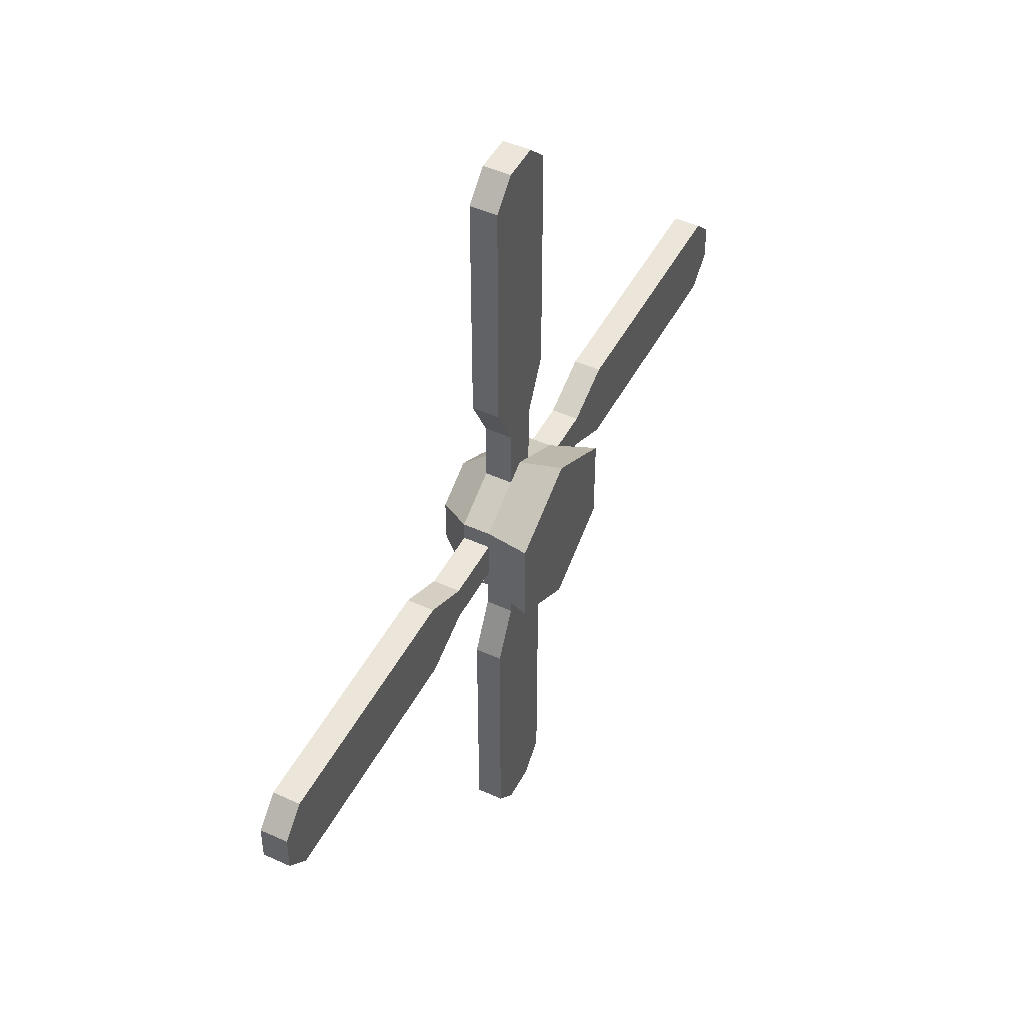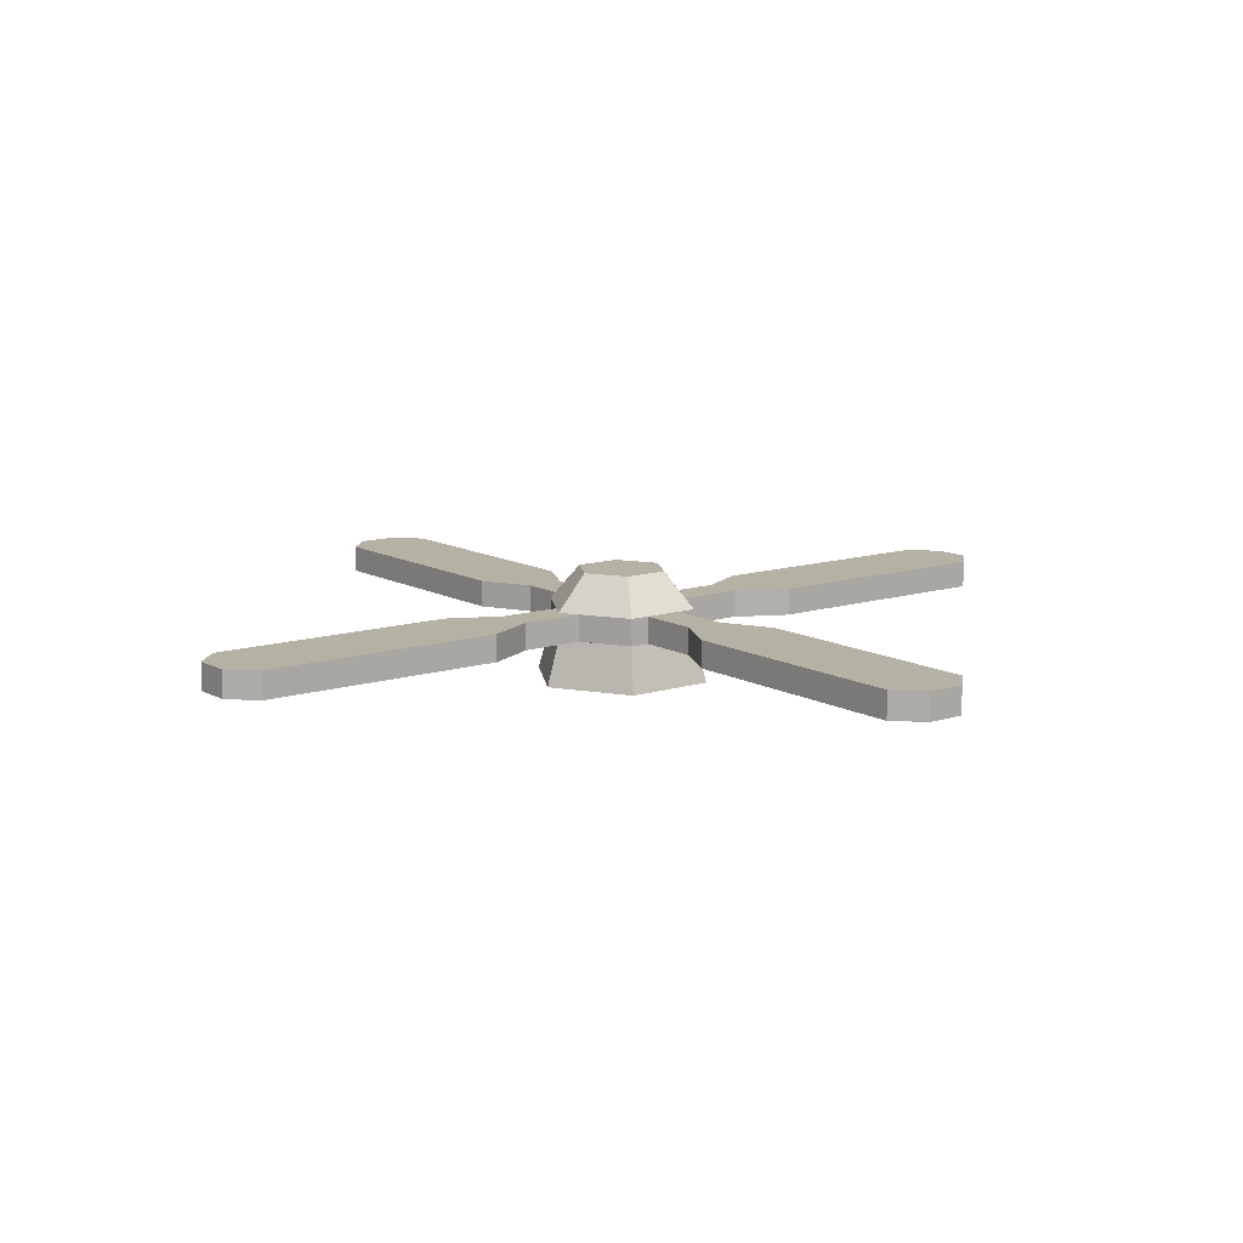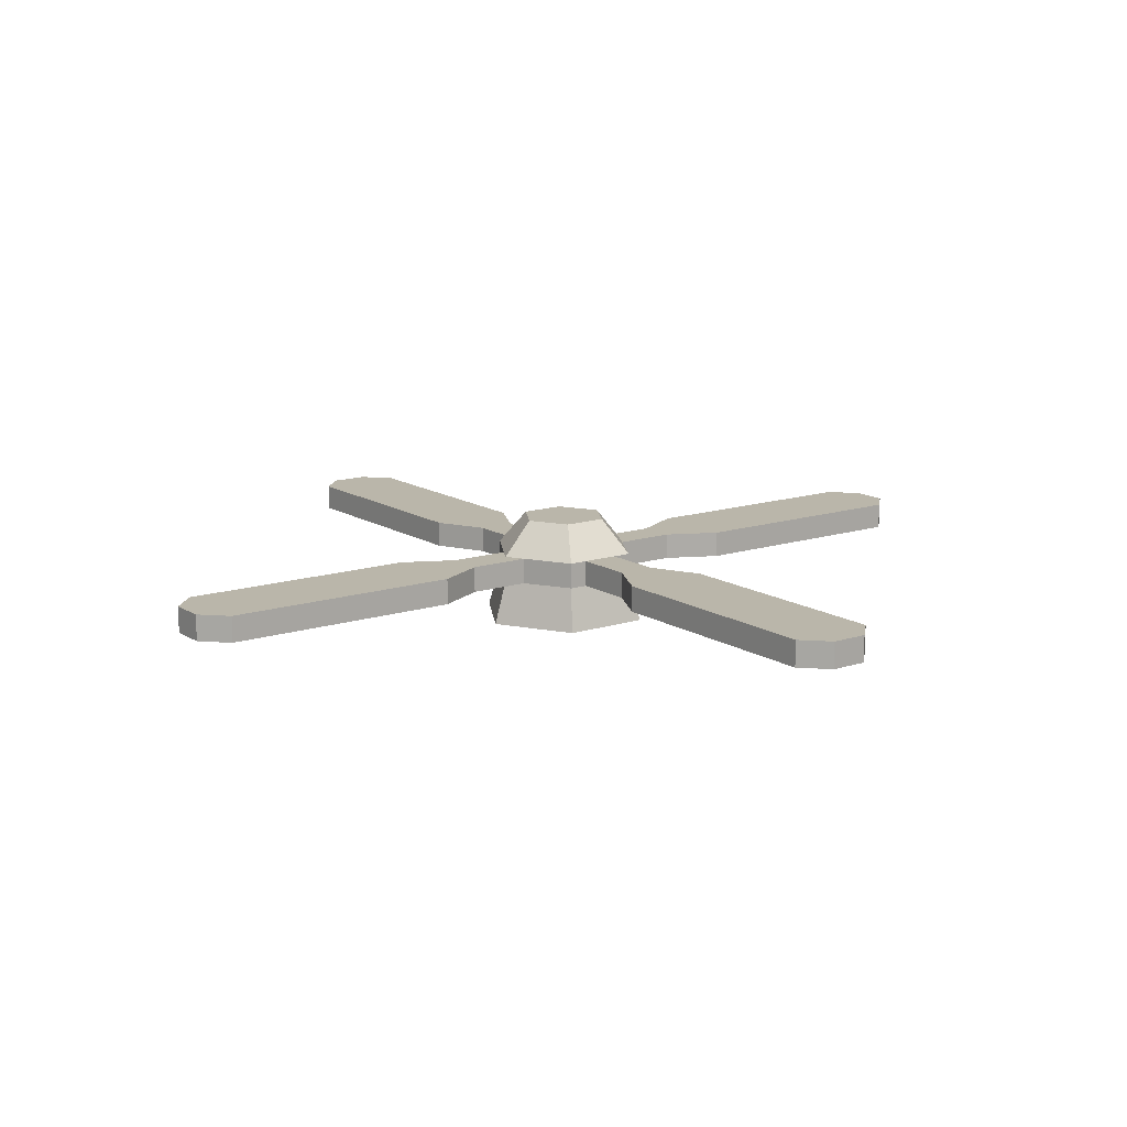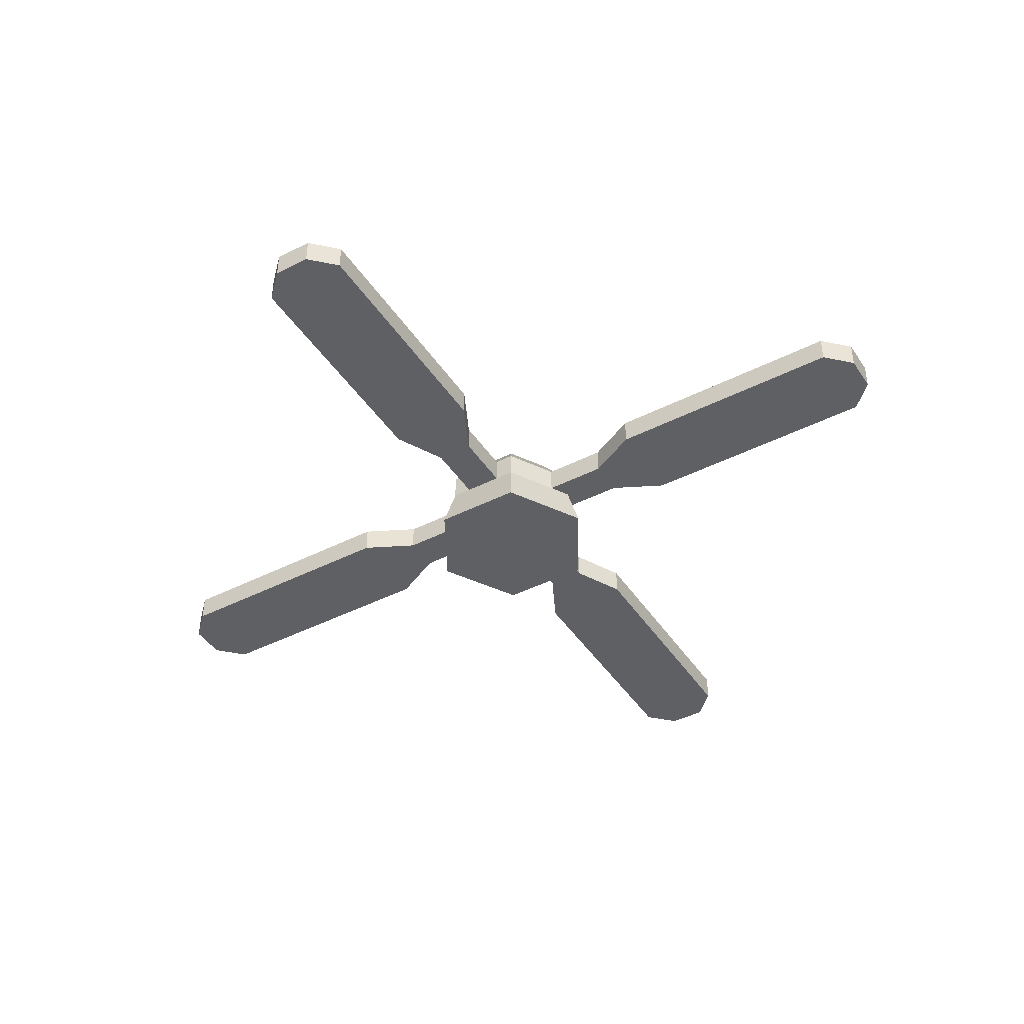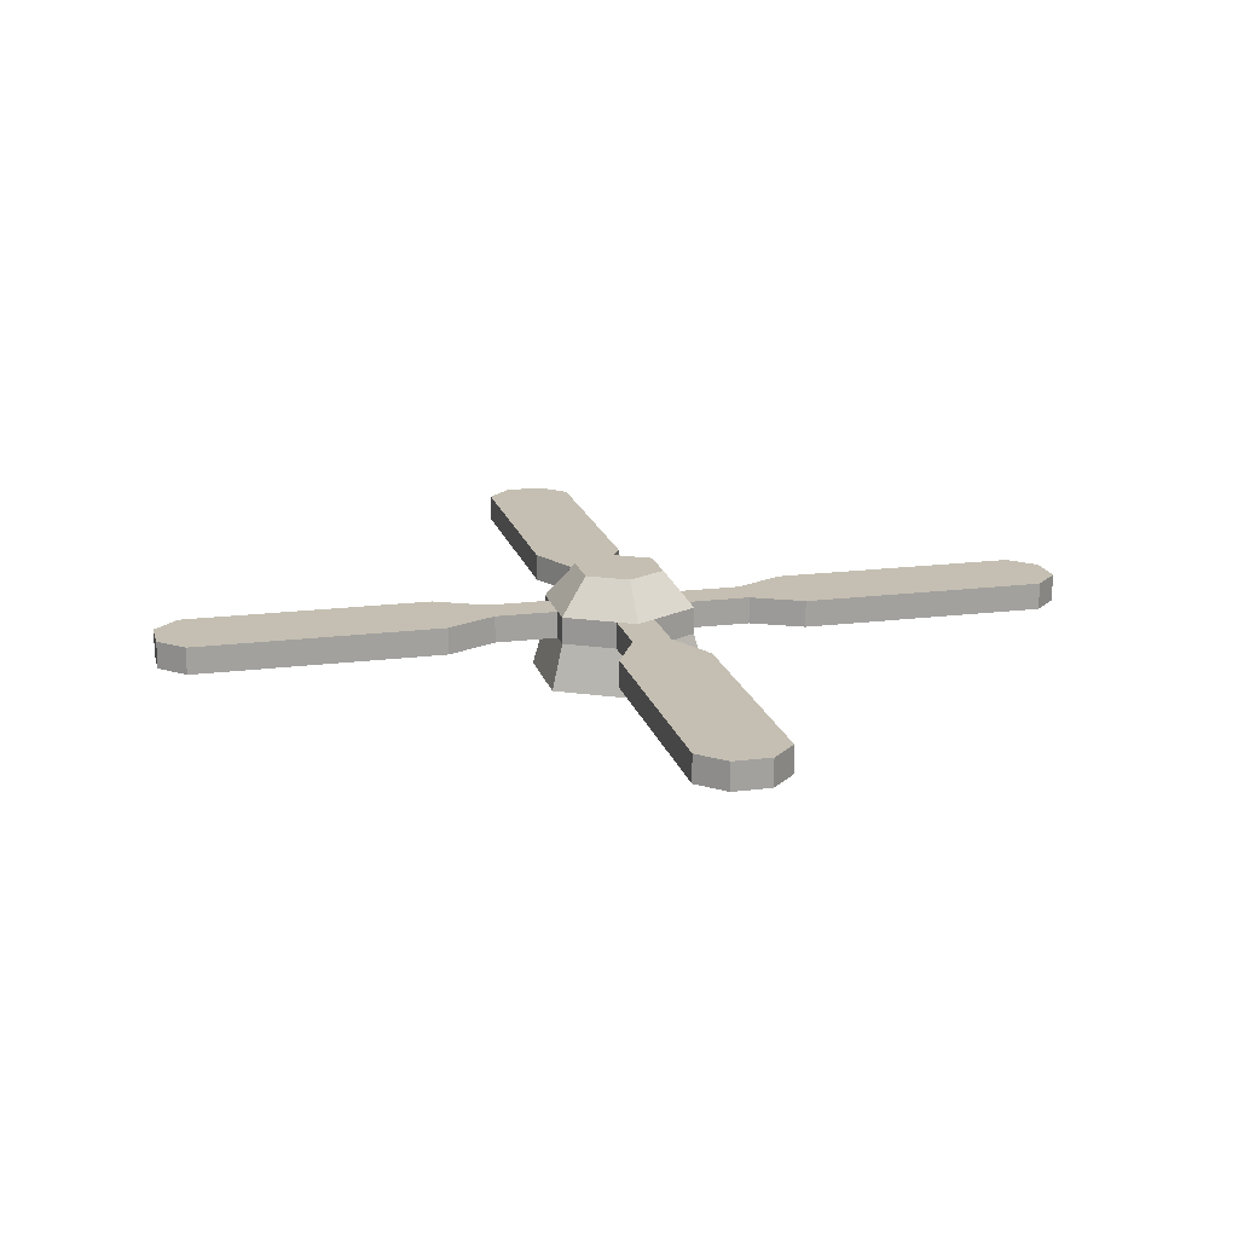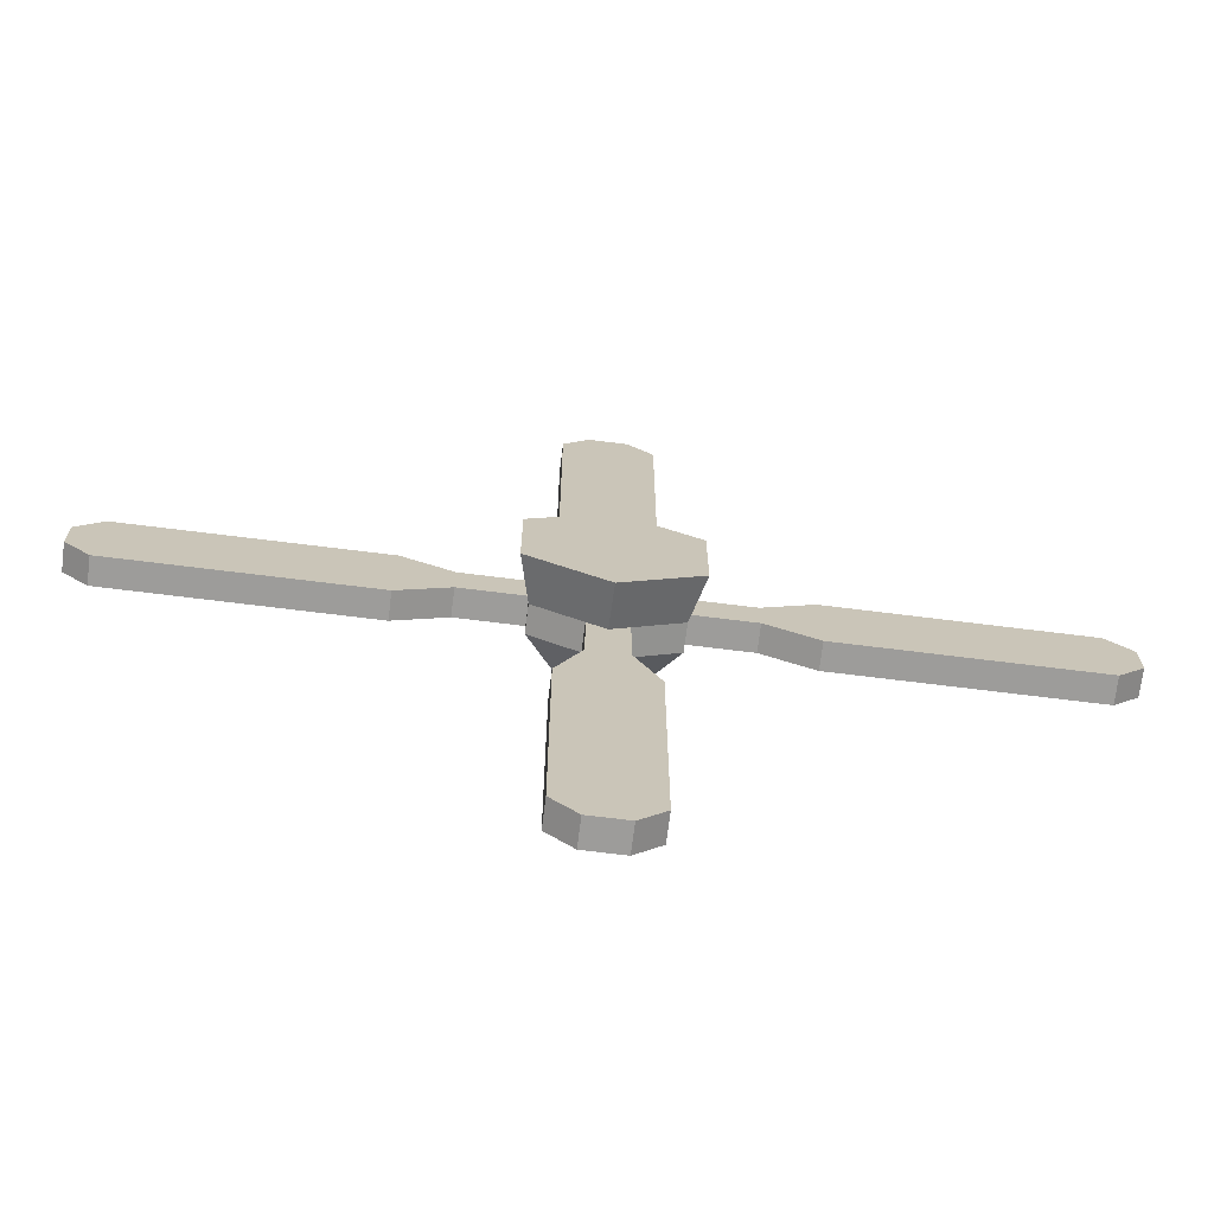
<metadata>
{"format":"obj","ext":"obj","renderer":"f3d","projection":"perspective","resolution":1024,"background":"white","views":[{"elev":48.0,"azim":-63.0,"up":"+Z"},{"elev":11.9,"azim":-127.3,"up":"+Y"},{"elev":13.8,"azim":-126.0,"up":"+Y"},{"elev":-43.3,"azim":121.0,"up":"+Y"},{"elev":17.6,"azim":-14.0,"up":"+Y"},{"elev":-70.1,"azim":-7.1,"up":"+Z"}]}
</metadata>
<code>
g mergedBlocks
v -0.08047 0.08756 -0.04646
v -0.04748 0.1305 -0.02741
v -0.08047 0.08756 -0.0229
v -0.04748 0.1305 0.02741
v -0.08047 0.08756 0.0229
v -0.08047 0.08756 0.04646
v 0.0229 0.08756 0.07969
v -1.429e-08 0.08756 0.09292
v 0.08047 0.08756 0.04646
v 0.04748 0.1305 0.02741
v -1.429e-08 0.1305 0.05482
v 0.04748 0.1305 -0.02741
v -1.429e-08 0.1305 -0.05482
v -0.0229 0.08756 -0.07969
v -1.429e-08 0.08756 -0.09292
v 0.08047 0.08756 -0.04646
v 0.08047 0.08756 -0.0229
v 0.08047 0.08756 0.0229
v -0.0229 0.08756 0.07969
v 0.0229 0.08756 -0.07969
v 0.44 0.08756 0.0537
v 0.385 0.08756 0.0537
v 0.44 0.08756 -0.0537
v 0.385 0.08756 -0.0537
v -0.385 0.08756 -0.0537
v -0.385 0.08756 0.0537
v -0.44 0.08756 -0.0537
v -0.44 0.08756 0.0537
v -0.385 0.055 -0.0537
v -0.44 0.055 -0.0537
v 0.385 0.055 0.0537
v 0.44 0.055 0.0537
v 0.385 0.055 -0.0537
v 0.44 0.055 -0.0537
v 0.0537 0.08756 0.44
v -0.0537 0.08756 0.44
v 0.0537 0.08756 0.385
v -0.0537 0.08756 0.385
v -0.0537 0.055 0.385
v -0.0537 0.055 0.44
v 0.0537 0.08756 -0.385
v -0.0537 0.08756 -0.385
v 0.0537 0.08756 -0.44
v -0.0537 0.08756 -0.44
v 0.0537 0.055 -0.44
v 0.0537 0.055 -0.385
v 0.0537 0.055 0.44
v 0.0537 0.055 0.385
v -0.0537 0.055 -0.44
v -0.0537 0.055 -0.385
v -0.385 0.055 0.0537
v -0.44 0.055 0.0537
v 0.09467 0 0.05466
v -1.429e-08 0 0.1093
v 0.08047 0.055 0.04646
v -1.429e-08 0.055 0.09292
v 0.0229 0.055 0.07969
v -1.429e-08 0 -0.1093
v 0.09467 0 -0.05466
v -1.429e-08 0.055 -0.09292
v 0.08047 0.055 -0.04646
v 0.0229 0.055 -0.07969
v -0.09467 0 -0.05466
v -0.08047 0.055 -0.04646
v -0.09467 0 0.05466
v -0.08047 0.055 -0.0229
v -0.08047 0.055 0.0229
v -0.08047 0.055 0.04646
v 0.08047 0.055 -0.0229
v 0.08047 0.055 0.0229
v -0.0229 0.055 0.07969
v -0.0229 0.055 -0.07969
v -0.5192 0.055 0.0537
v -0.5192 0.055 -0.0537
v -0.55 0.055 0.0229
v -0.55 0.055 -0.0229
v -0.2179 0.055 0.0537
v -0.2179 0.08756 0.0537
v -0.5192 0.08756 -0.0537
v -0.5192 0.08756 0.0537
v -0.55 0.08756 -0.0229
v -0.55 0.08756 0.0229
v -0.1563 0.055 0.0229
v -0.1563 0.08756 0.0229
v -0.1563 0.055 -0.0229
v -0.1563 0.08756 -0.0229
v -0.2179 0.055 -0.0537
v -0.2179 0.08756 -0.0537
v 0.55 0.08756 0.0229
v 0.55 0.055 0.0229
v 0.5192 0.08756 0.0537
v 0.5192 0.055 0.0537
v 0.55 0.08756 -0.0229
v 0.55 0.055 -0.0229
v 0.5192 0.08756 -0.0537
v 0.1563 0.055 -0.0229
v 0.2179 0.055 -0.0537
v 0.1563 0.08756 -0.0229
v 0.2179 0.08756 -0.0537
v 0.2179 0.055 0.0537
v 0.1563 0.055 0.0229
v 0.2179 0.08756 0.0537
v 0.1563 0.08756 0.0229
v 0.5192 0.055 -0.0537
v 0.0229 0.055 0.55
v -0.0229 0.055 0.55
v 0.0229 0.08756 0.55
v -0.0229 0.08756 0.55
v 0.0537 0.055 0.5192
v -0.0537 0.055 0.5192
v 0.0229 0.08756 0.1563
v 0.0229 0.055 0.1563
v 0.0537 0.08756 0.2179
v 0.0537 0.055 0.2179
v 0.0537 0.08756 0.5192
v -0.0229 0.055 0.1563
v -0.0229 0.08756 0.1563
v -0.0537 0.055 0.2179
v -0.0537 0.08756 0.2179
v -0.0537 0.08756 0.5192
v -0.0229 0.055 -0.1563
v -0.0229 0.08756 -0.1563
v -0.0537 0.055 -0.5192
v -0.0537 0.08756 -0.5192
v -0.0537 0.055 -0.2179
v -0.0537 0.08756 -0.2179
v 0.0537 0.08756 -0.5192
v 0.0537 0.055 -0.5192
v 0.0229 0.08756 -0.55
v -0.0229 0.08756 -0.55
v 0.0229 0.055 -0.55
v 0.0229 0.08756 -0.1563
v 0.0229 0.055 -0.1563
v -0.0229 0.055 -0.55
v 0.0537 0.08756 -0.2179
v 0.0537 0.055 -0.2179
f 3 2 1
f 2 3 4
f 4 3 5
f 4 5 6
f 9 8 7
f 8 9 10
f 8 10 11
f 13 10 12
f 10 13 11
f 11 13 2
f 11 2 4
f 1 15 14
f 15 1 2
f 15 2 13
f 12 17 16
f 17 12 10
f 17 10 18
f 18 10 9
f 8 6 19
f 6 8 11
f 6 11 4
f 15 16 20
f 16 15 13
f 16 13 12
f 23 22 21
f 22 23 24
f 27 26 25
f 26 27 28
f 30 25 29
f 25 30 27
f 32 22 31
f 22 32 21
f 24 34 33
f 34 24 23
f 37 36 35
f 36 37 38
f 40 38 39
f 38 40 36
f 43 42 41
f 42 43 44
f 41 45 43
f 45 41 46
f 31 34 32
f 34 31 33
f 40 48 47
f 48 40 39
f 35 48 37
f 48 35 47
f 50 44 49
f 44 50 42
f 50 45 46
f 45 50 49
f 26 52 51
f 52 26 28
f 52 29 51
f 29 52 30
f 55 54 53
f 54 55 56
f 56 55 57
f 60 59 58
f 59 60 61
f 61 60 62
f 65 64 63
f 64 65 66
f 66 65 67
f 67 65 68
f 61 53 59
f 53 61 69
f 53 69 70
f 53 70 55
f 54 59 53
f 59 54 58
f 58 54 65
f 58 65 63
f 56 65 54
f 65 56 68
f 68 56 71
f 64 58 63
f 58 64 60
f 60 64 72
f 73 30 52
f 30 73 74
f 74 73 75
f 74 75 76
f 78 51 77
f 51 78 26
f 79 28 27
f 28 79 80
f 80 79 81
f 80 81 82
f 81 74 76
f 74 81 79
f 79 30 74
f 30 79 27
f 84 77 83
f 77 84 78
f 85 3 66
f 3 85 86
f 75 81 76
f 81 75 82
f 88 85 87
f 85 88 86
f 80 75 73
f 75 80 82
f 28 73 52
f 73 28 80
f 91 90 89
f 90 91 92
f 89 94 93
f 94 89 90
f 93 91 89
f 91 93 95
f 91 95 21
f 21 95 23
f 98 97 96
f 97 98 99
f 91 32 92
f 32 91 21
f 102 101 100
f 101 102 103
f 95 94 104
f 94 95 93
f 23 104 34
f 104 23 95
f 92 94 90
f 94 92 104
f 104 92 32
f 104 32 34
f 103 70 101
f 70 103 18
f 17 96 69
f 96 17 98
f 107 106 105
f 106 107 108
f 105 47 109
f 47 105 40
f 40 105 106
f 40 106 110
f 113 112 111
f 112 113 114
f 37 114 113
f 114 37 48
f 107 109 115
f 109 107 105
f 111 57 7
f 57 111 112
f 118 117 116
f 117 118 119
f 110 36 40
f 36 110 120
f 116 19 71
f 19 116 117
f 108 110 106
f 110 108 120
f 35 107 115
f 107 35 36
f 107 36 108
f 108 36 120
f 115 47 35
f 47 115 109
f 72 122 121
f 122 72 14
f 49 124 123
f 124 49 44
f 125 42 50
f 42 125 126
f 43 128 127
f 128 43 45
f 127 44 43
f 44 127 129
f 44 129 130
f 44 130 124
f 129 128 131
f 128 129 127
f 20 133 132
f 133 20 62
f 121 126 125
f 126 121 122
f 130 131 134
f 131 130 129
f 123 130 134
f 130 123 124
f 132 136 135
f 136 132 133
f 49 128 45
f 128 49 131
f 131 49 134
f 134 49 123
f 5 83 67
f 83 5 84
f 83 66 67
f 66 83 85
f 85 83 77
f 85 77 87
f 87 77 51
f 87 51 29
f 60 133 62
f 133 46 136
f 46 133 50
f 50 133 60
f 50 60 121
f 121 60 72
f 50 121 125
f 66 1 64
f 1 66 3
f 68 5 67
f 5 68 6
f 9 70 18
f 70 9 55
f 17 61 16
f 61 17 69
f 71 6 68
f 6 71 19
f 9 57 55
f 57 9 7
f 1 72 64
f 72 1 14
f 62 16 61
f 16 62 20
f 39 119 118
f 119 39 38
f 39 114 48
f 114 39 112
f 112 39 57
f 57 39 56
f 56 39 116
f 116 39 118
f 71 56 116
f 99 22 24
f 22 99 102
f 102 99 103
f 103 99 98
f 103 98 18
f 18 98 17
f 31 102 100
f 102 31 22
f 100 33 31
f 33 100 97
f 97 100 101
f 97 101 96
f 96 101 70
f 96 70 69
f 99 33 97
f 33 99 24
f 41 132 135
f 132 41 42
f 132 42 15
f 15 42 122
f 15 122 14
f 122 42 126
f 15 20 132
f 135 46 41
f 46 135 136
f 19 117 8
f 113 38 37
f 38 113 111
f 38 111 7
f 38 7 8
f 38 8 117
f 38 117 119
f 86 5 3
f 5 86 84
f 84 86 88
f 84 88 78
f 78 88 25
f 78 25 26
f 29 88 87
f 88 29 25

</code>
